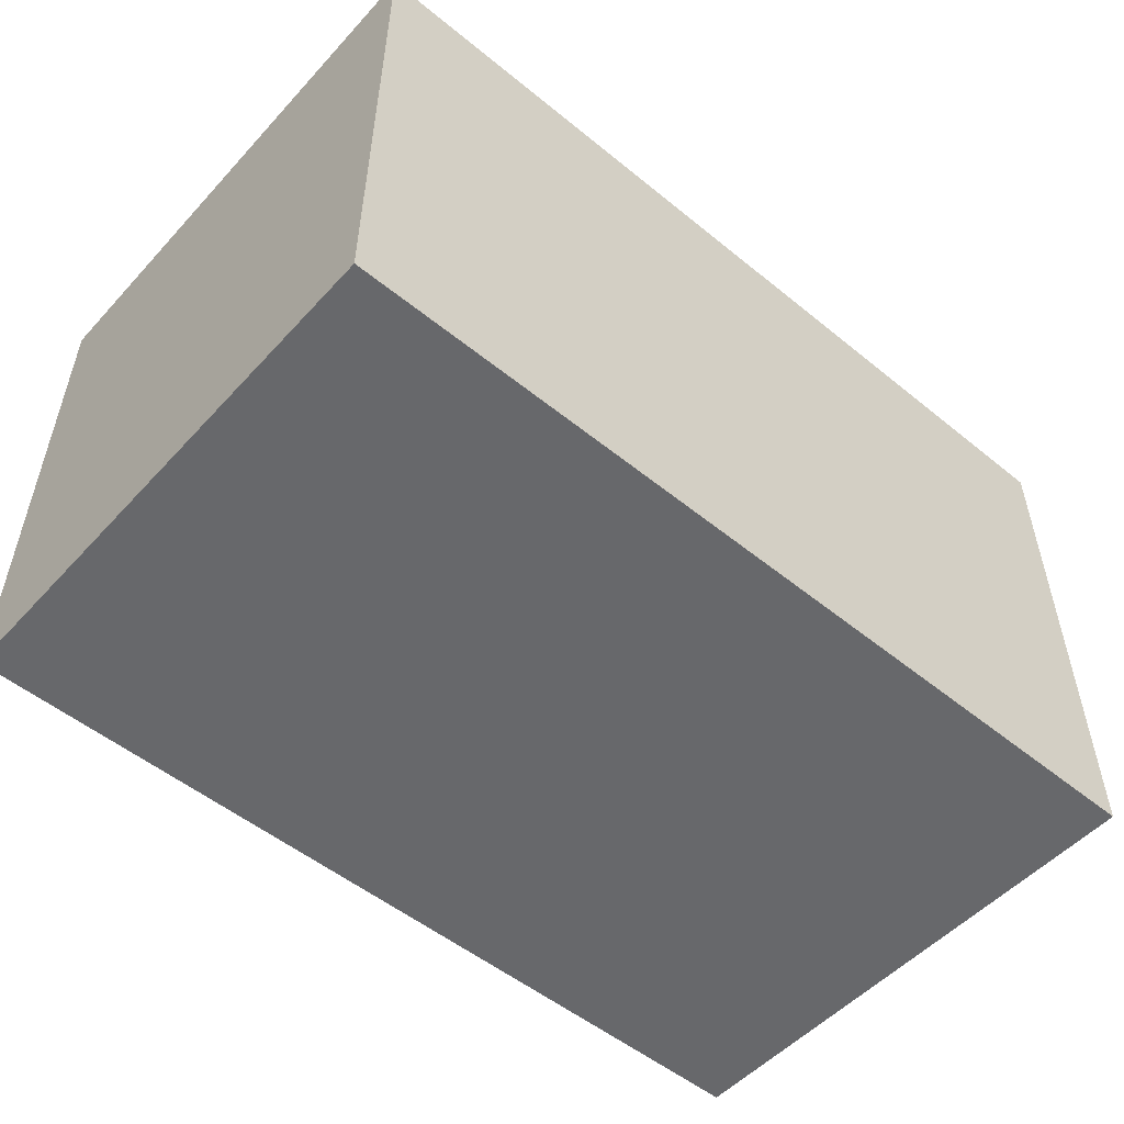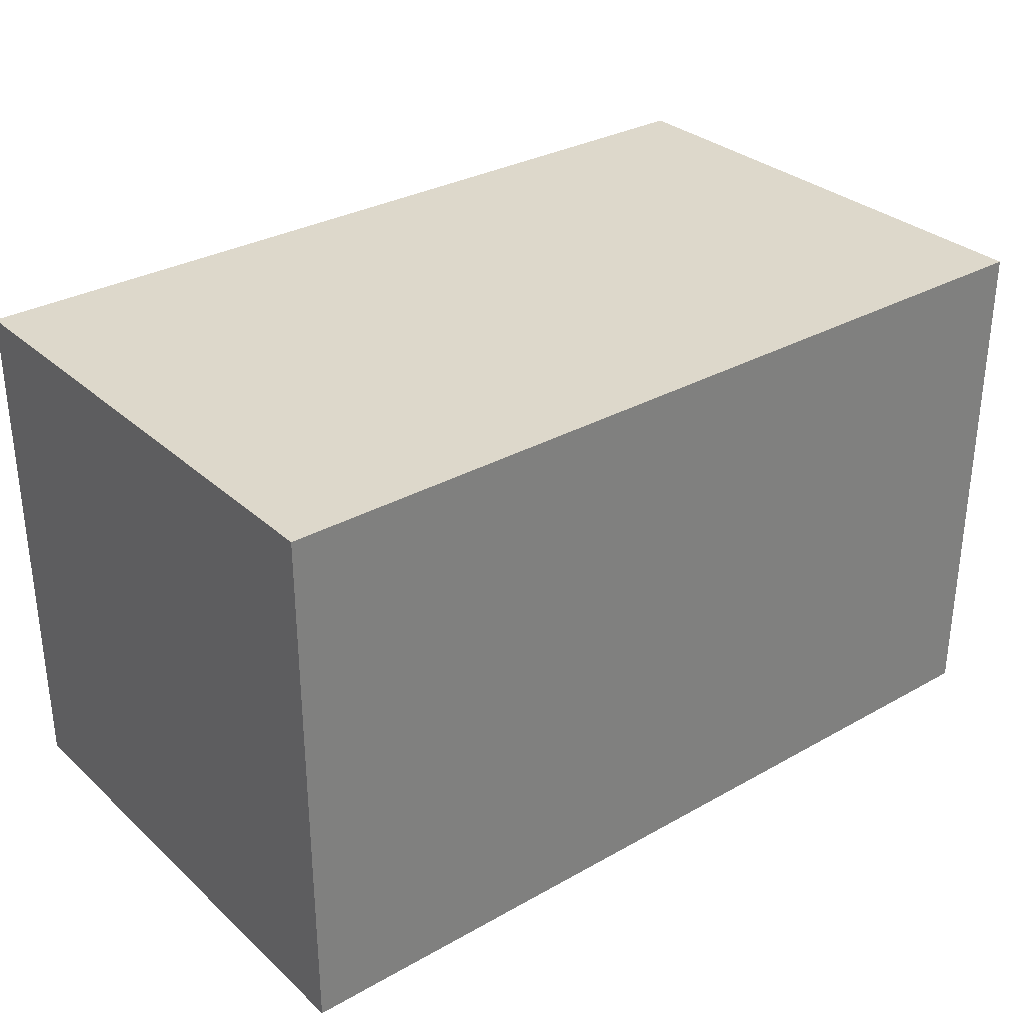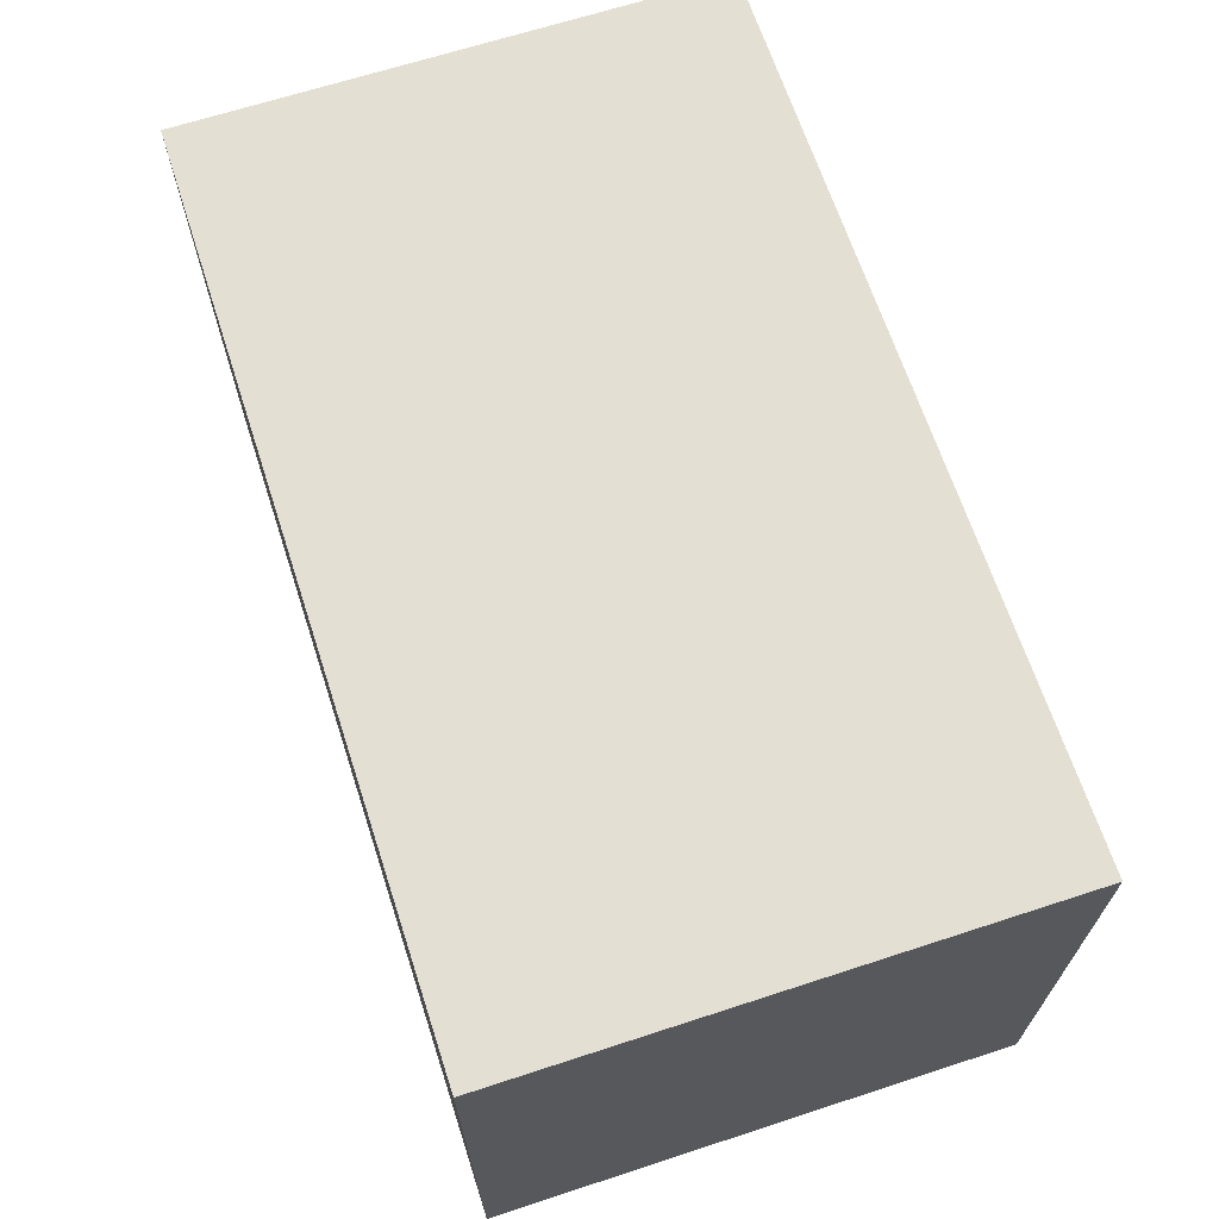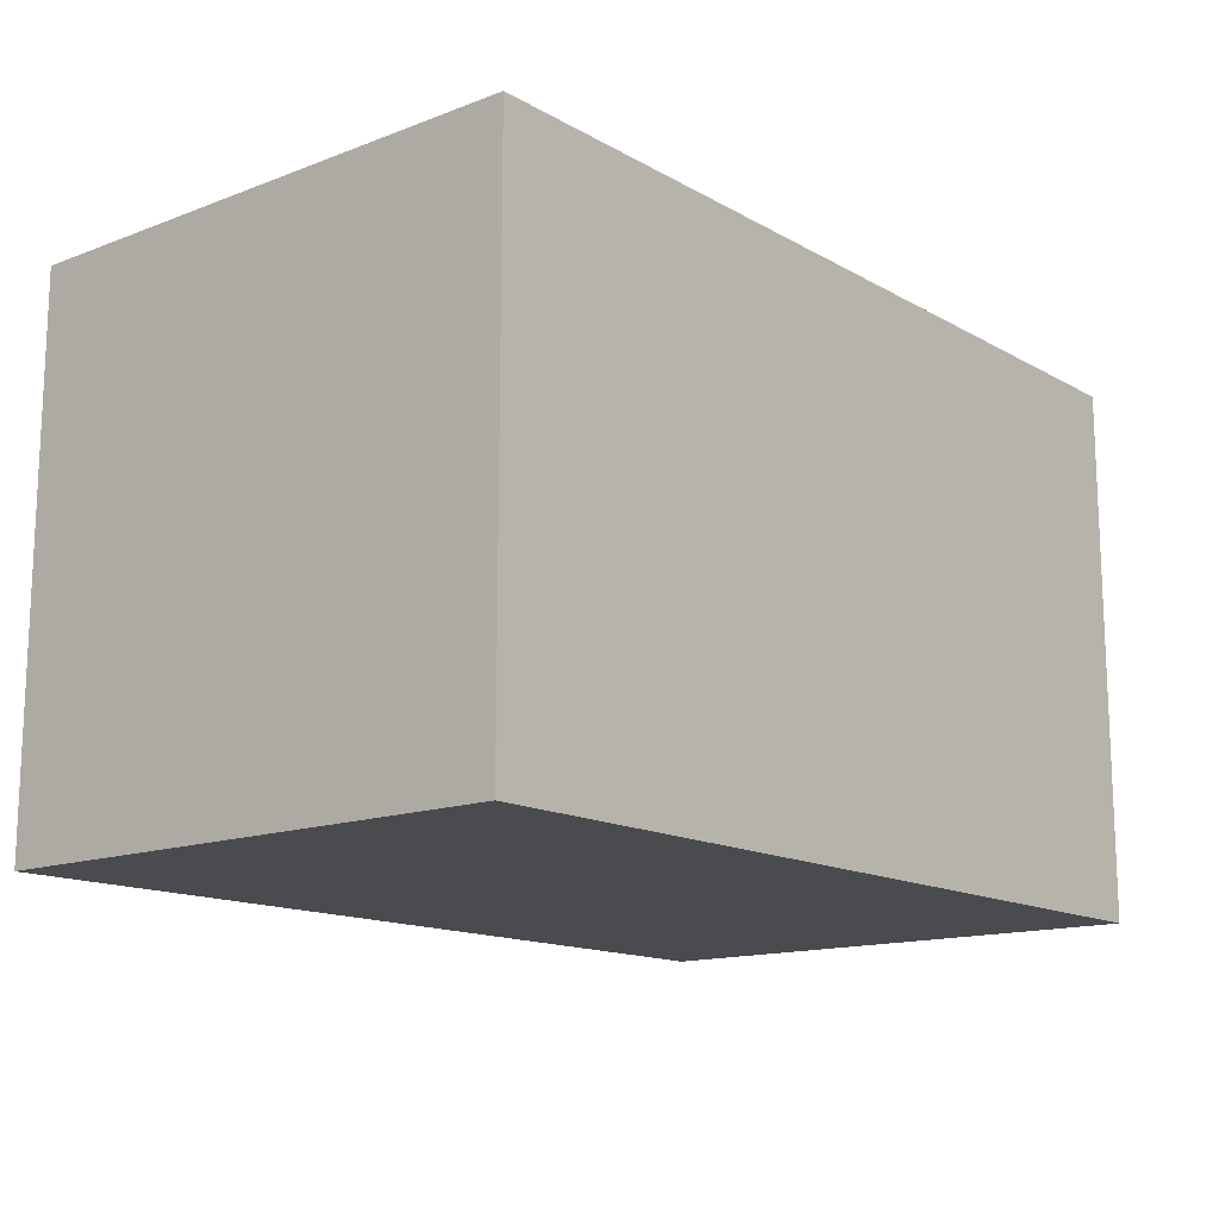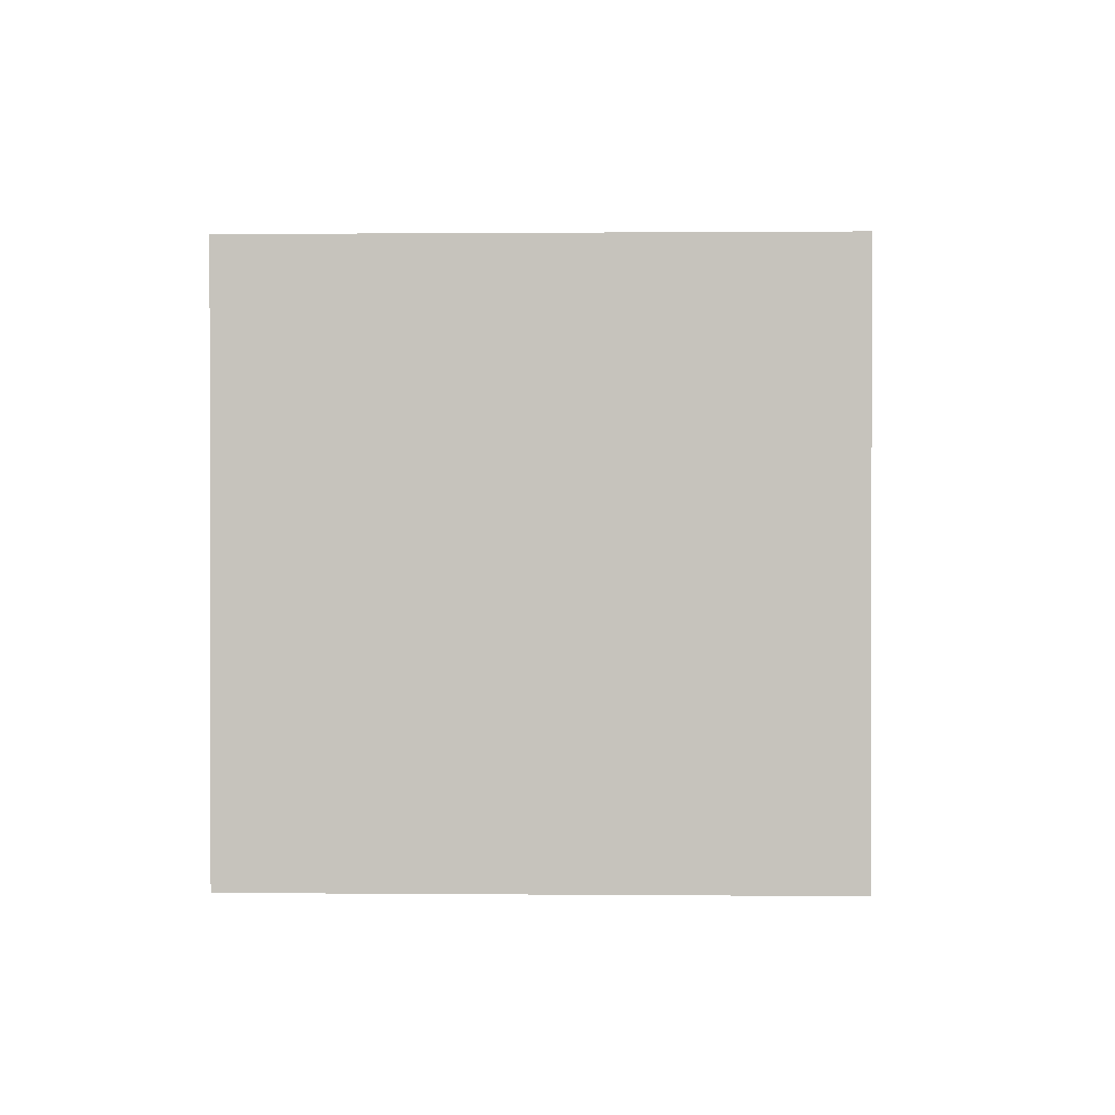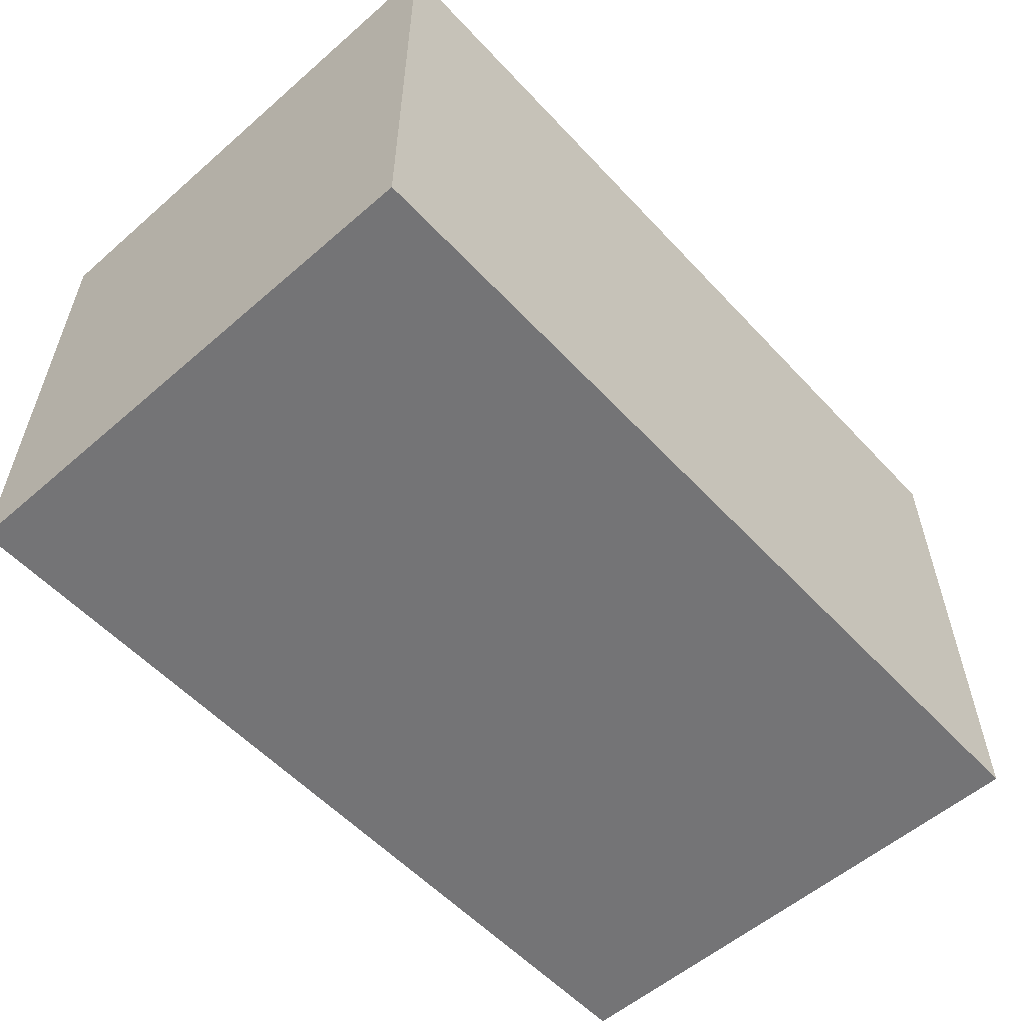
<metadata>
{"format":"obj","ext":"obj","renderer":"f3d","projection":"perspective","resolution":1024,"background":"white","views":[{"elev":-52.5,"azim":-41.2,"up":"+Z"},{"elev":31.3,"azim":141.4,"up":"+Y"},{"elev":66.7,"azim":-108.1,"up":"+Y"},{"elev":-14.3,"azim":-50.4,"up":"+Y"},{"elev":0.7,"azim":-88.1,"up":"+Z"},{"elev":-56.3,"azim":132.2,"up":"+Z"}]}
</metadata>
<code>
g pCube3
v -0.7778 -0.001948 0.4651
v -0.7778 0.9283 0.4651
v 0.7778 0.9283 0.4651
v 0.7778 -0.001948 0.4651
v -0.7778 0.9283 0.4651
v -0.7778 0.9283 -0.4651
v 0.7778 0.9283 -0.4651
v 0.7778 0.9283 0.4651
v -0.7778 0.9283 -0.4651
v -0.7778 -0.001948 -0.4651
v 0.7778 -0.001948 -0.4651
v 0.7778 0.9283 -0.4651
v 0.7778 -0.001948 -0.4651
v -0.7778 -0.001948 -0.4651
v -0.7778 -0.001948 0.4651
v 0.7778 -0.001948 0.4651
v 0.7778 0.9283 0.4651
v 0.7778 0.9283 -0.4651
v 0.7778 -0.001948 -0.4651
v 0.7778 -0.001948 0.4651
v -0.7778 -0.001948 -0.4651
v -0.7778 0.9283 -0.4651
v -0.7778 0.9283 0.4651
v -0.7778 -0.001948 0.4651
g pCube3_0
f 3 2 1
f 4 3 1
f 7 6 5
f 8 7 5
f 11 10 9
f 12 11 9
f 15 14 13
f 16 15 13
f 19 18 17
f 20 19 17
f 23 22 21
f 24 23 21

</code>
